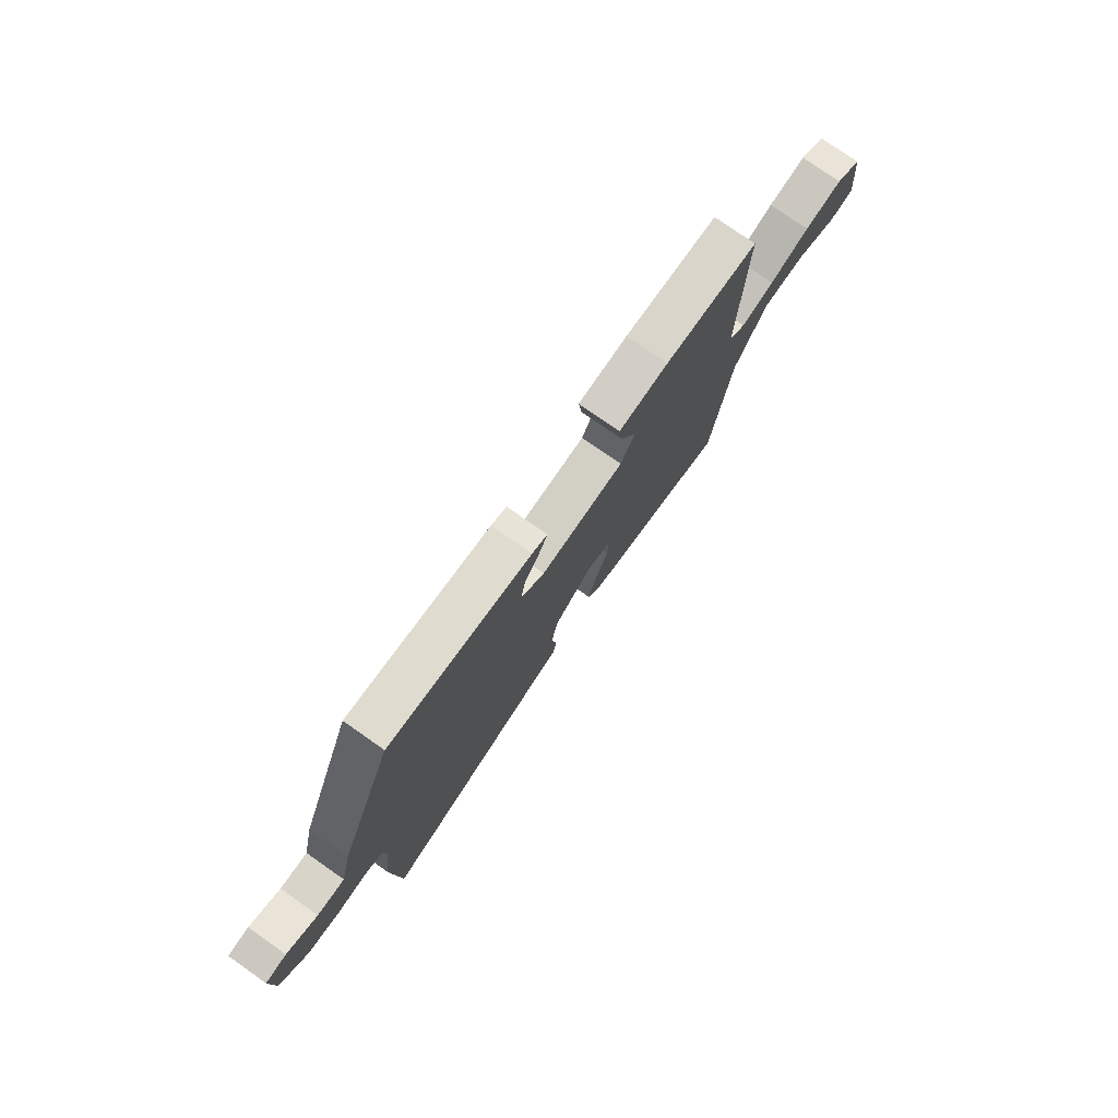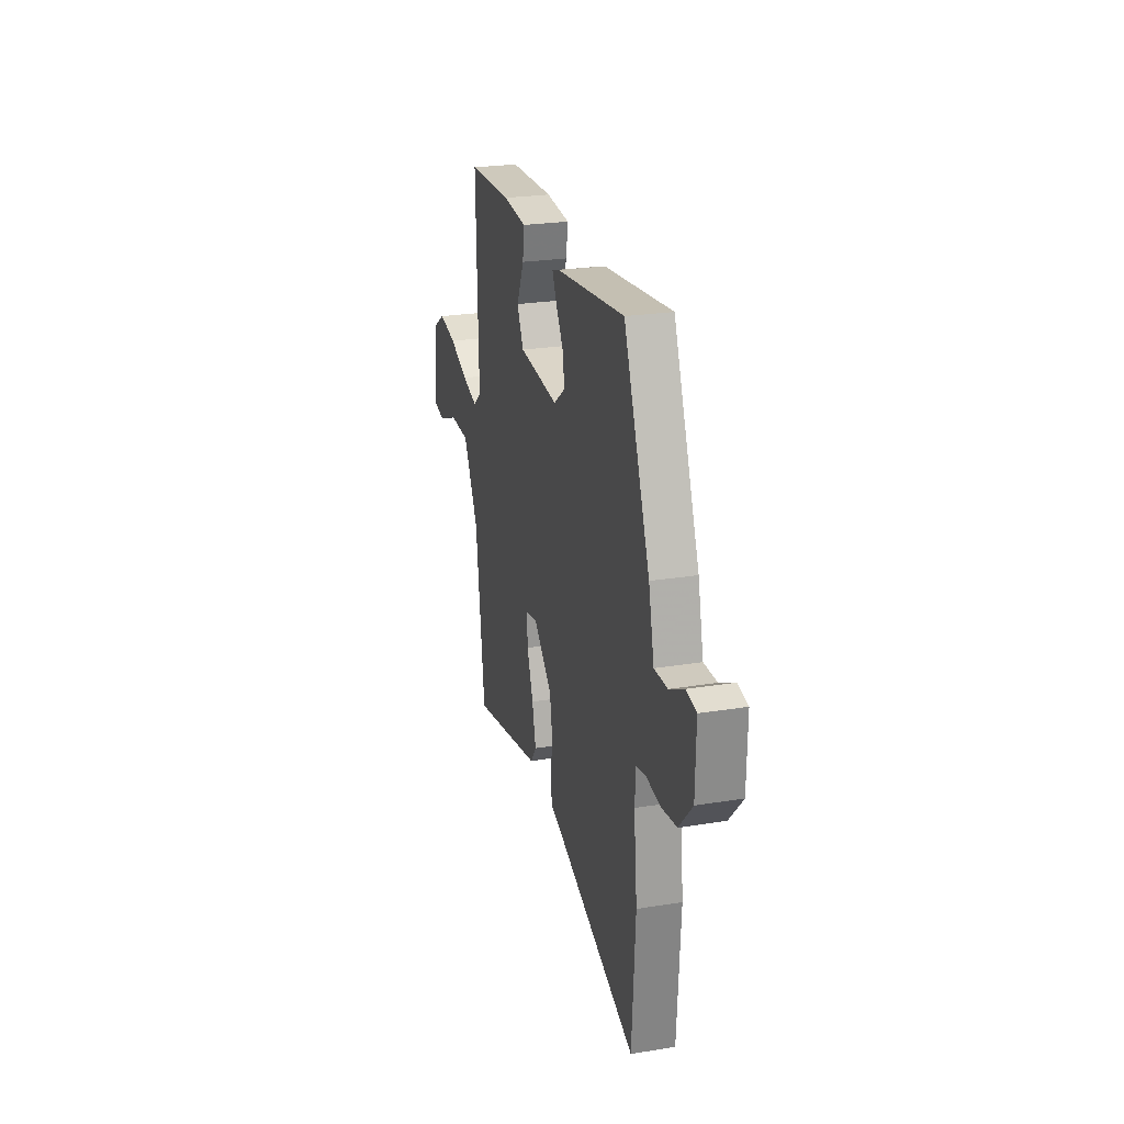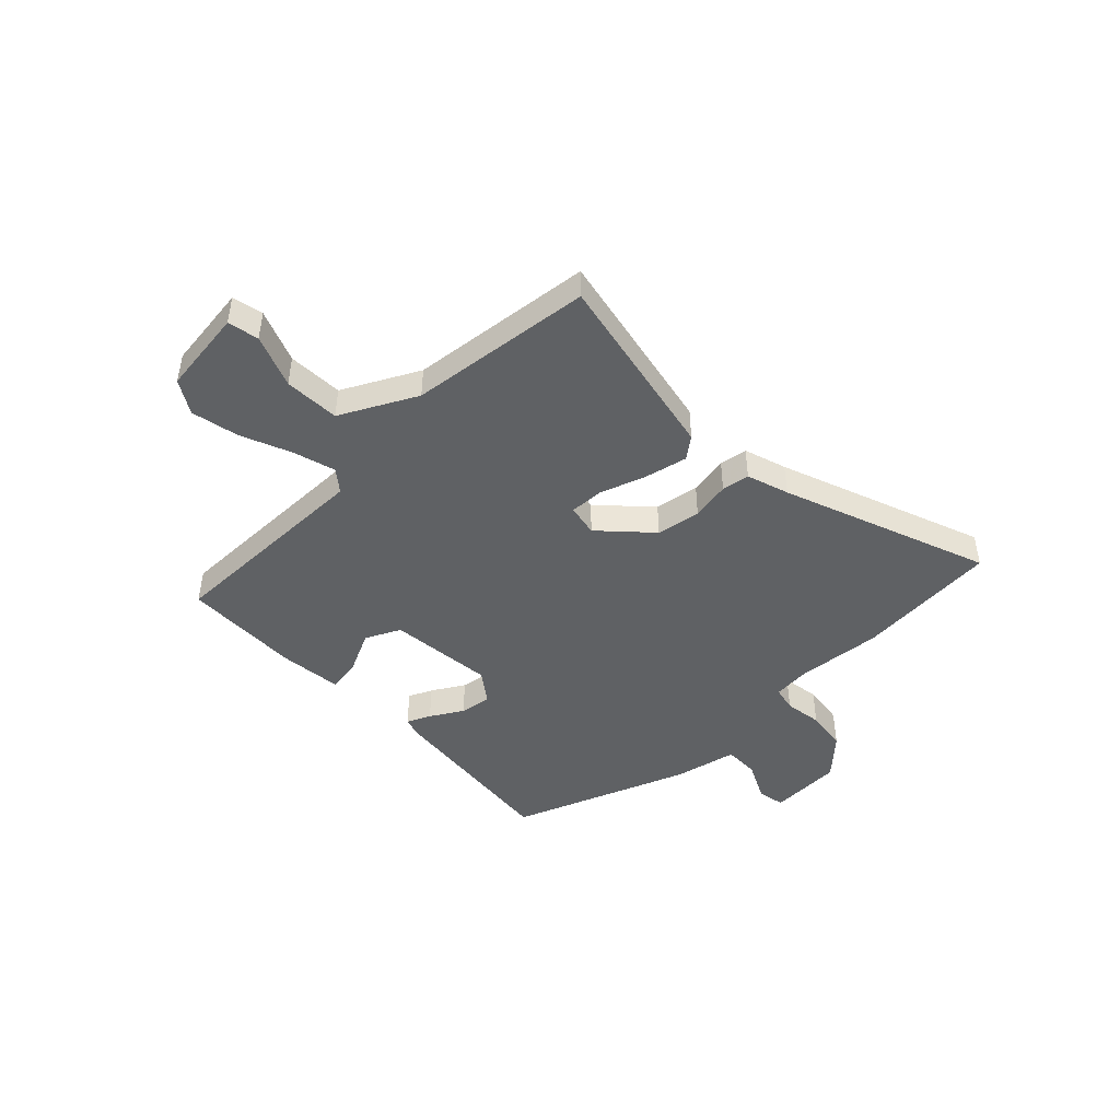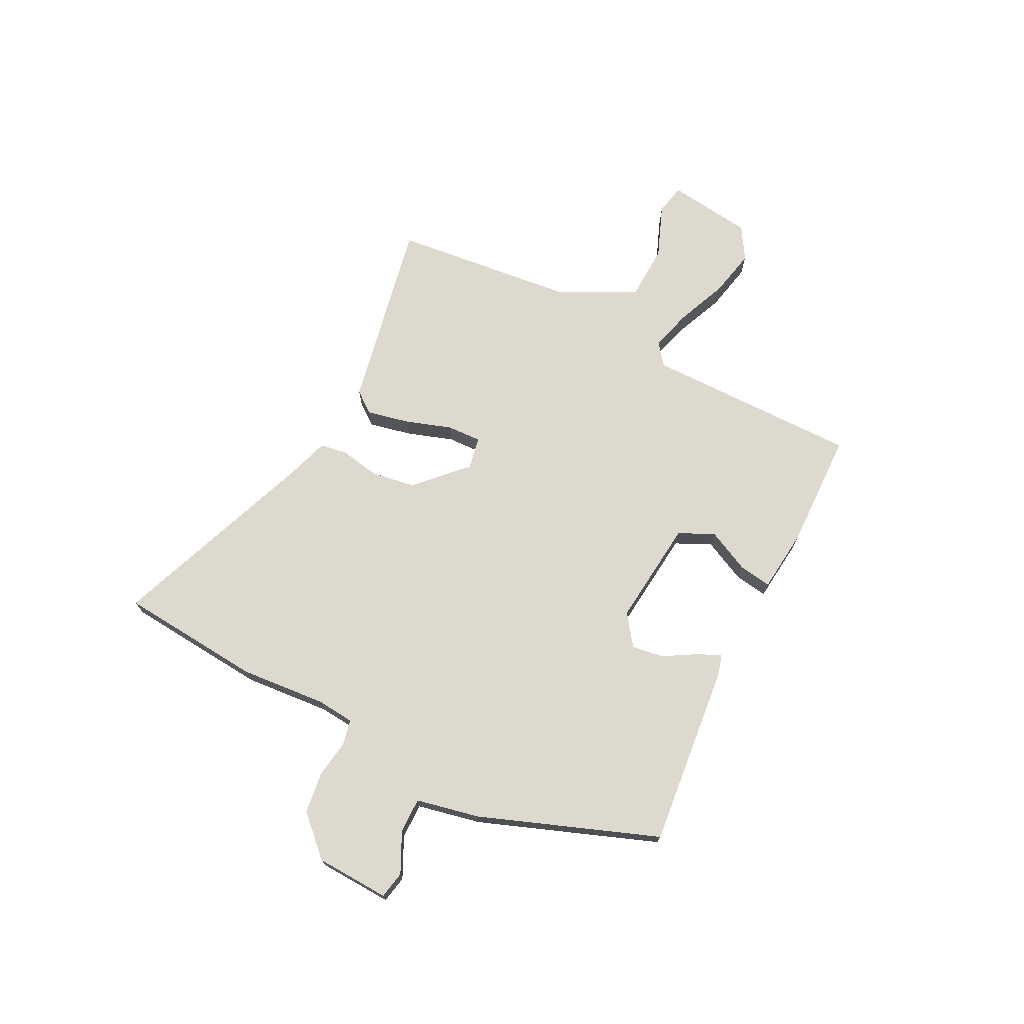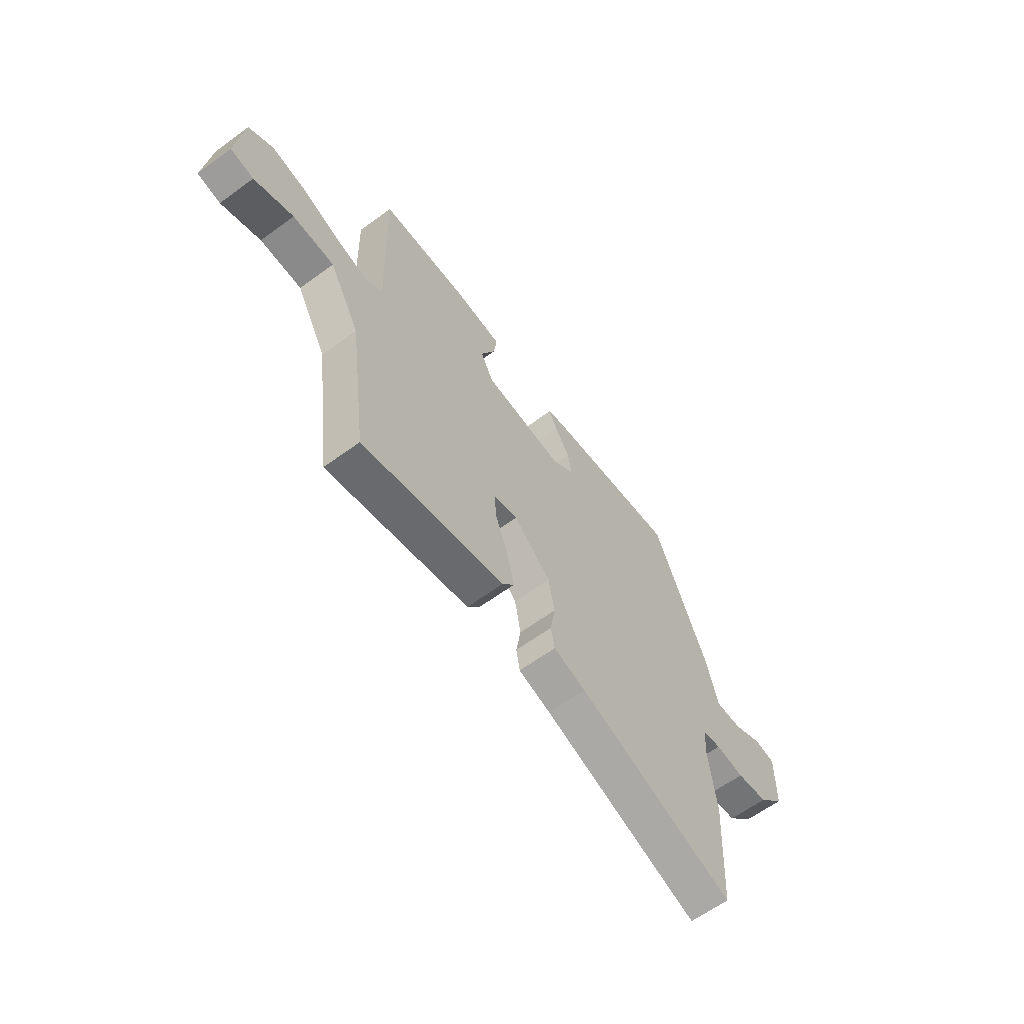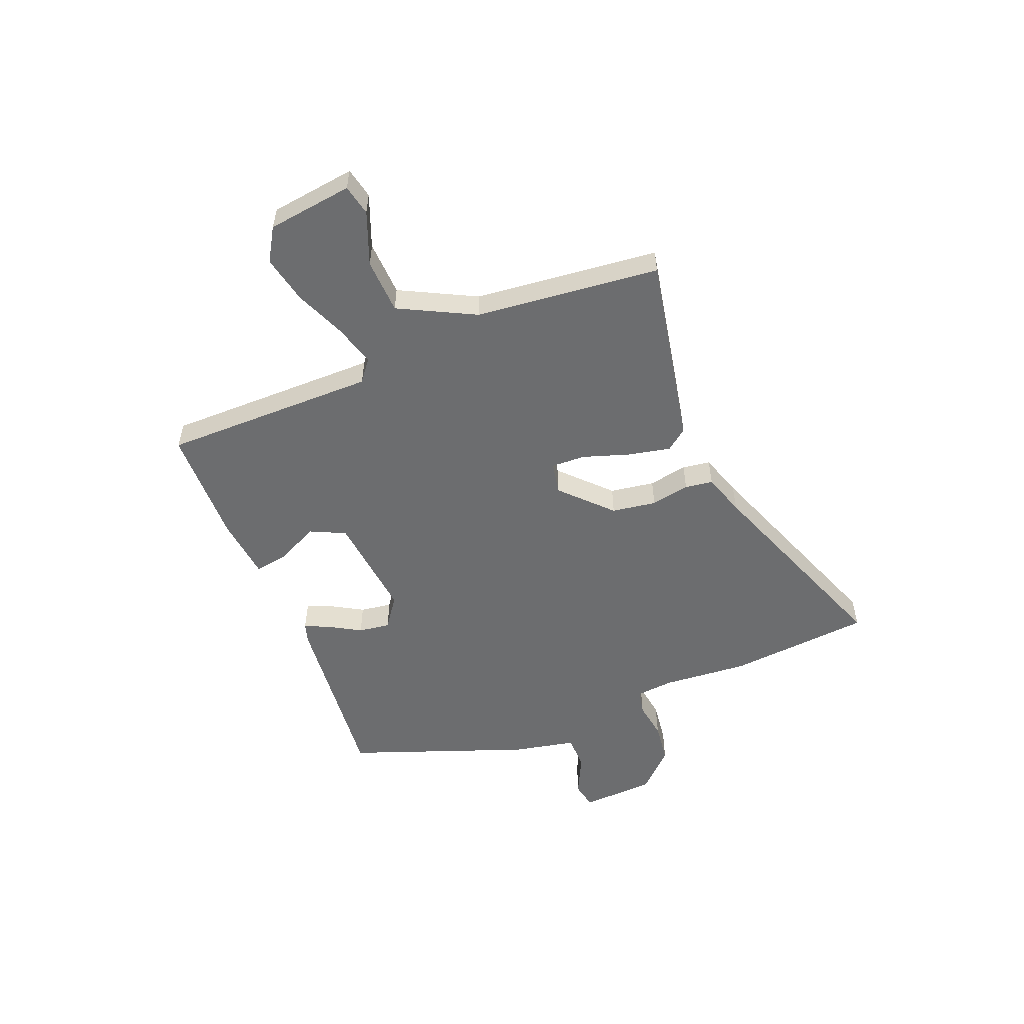
<metadata>
{"format":"obj","ext":"obj","renderer":"f3d","projection":"perspective","resolution":1024,"background":"white","views":[{"elev":77.0,"azim":-55.0,"up":"+Z"},{"elev":24.9,"azim":-104.8,"up":"+Z"},{"elev":-45.9,"azim":135.2,"up":"+Y"},{"elev":71.7,"azim":-61.8,"up":"+Y"},{"elev":-62.7,"azim":126.5,"up":"+Z"},{"elev":-53.9,"azim":113.4,"up":"+Y"}]}
</metadata>
<code>
v 0.475 0.07 -0.55
v 0.119 0.07 -0.471
v 0.089 0.07 -0.43
v 0.108 0.07 -0.351
v 0.139 0.07 -0.265
v 0.143 0.07 -0.201
v 0.083 0.07 -0.188
v -0.009 0.07 -0.272
v -0.024 0.07 -0.355
v -0.012 0.07 -0.428
v -0.021 0.07 -0.48
v -0.101 0.07 -0.504
v -0.491 0.07 -0.641
v -0.508 0.07 -0.372
v -0.491 0.07 -0.212
v -0.496 0.07 -0.141
v -0.543 0.07 -0.13
v -0.614 0.07 -0.139
v -0.692 0.07 -0.127
v -0.759 0.07 -0.054
v -0.762 0.07 0.084
v -0.711 0.07 0.093
v -0.637 0.07 0.055
v -0.571 0.07 0.053
v -0.543 0.07 0.171
v -0.411 0.07 0.501
v -0.068 0.07 0.458
v -0.031 0.07 0.446
v -0.052 0.07 0.402
v -0.089 0.07 0.342
v -0.099 0.07 0.283
v -0.042 0.07 0.24
v 0.157 0.07 0.256
v 0.19 0.07 0.321
v 0.153 0.07 0.402
v 0.145 0.07 0.464
v 0.263 0.07 0.474
v 0.485 0.07 0.464
v 0.474 0.07 0.063
v 0.514 0.07 0.03
v 0.593 0.07 0.051
v 0.688 0.07 0.088
v 0.778 0.07 0.105
v 0.839 0.07 0.066
v 0.856 0.07 -0.094
v 0.798 0.07 -0.105
v 0.7 0.07 -0.064
v 0.596 0.07 -0.066
v 0.52 0.07 -0.206
v 0.475 0 -0.55
v 0.119 0 -0.471
v 0.089 0 -0.43
v 0.108 0 -0.351
v 0.139 0 -0.265
v 0.143 0 -0.201
v 0.083 0 -0.188
v -0.009 0 -0.272
v -0.024 0 -0.355
v -0.012 0 -0.428
v -0.021 0 -0.48
v -0.101 0 -0.504
v -0.491 0 -0.641
v -0.508 0 -0.372
v -0.491 0 -0.212
v -0.496 0 -0.141
v -0.543 0 -0.13
v -0.614 0 -0.139
v -0.692 0 -0.127
v -0.759 0 -0.054
v -0.762 0 0.084
v -0.711 0 0.093
v -0.637 0 0.055
v -0.571 0 0.053
v -0.543 0 0.171
v -0.411 0 0.501
v -0.068 0 0.458
v -0.031 0 0.446
v -0.052 0 0.402
v -0.089 0 0.342
v -0.099 0 0.283
v -0.042 0 0.24
v 0.157 0 0.256
v 0.19 0 0.321
v 0.153 0 0.402
v 0.145 0 0.464
v 0.263 0 0.474
v 0.485 0 0.464
v 0.474 0 0.063
v 0.514 0 0.03
v 0.593 0 0.051
v 0.688 0 0.088
v 0.778 0 0.105
v 0.839 0 0.066
v 0.856 0 -0.094
v 0.798 0 -0.105
v 0.7 0 -0.064
v 0.596 0 -0.066
v 0.52 0 -0.206
f 44 45 46 47
f 44 47 48
f 41 42 43 44
f 40 41 44 48
f 39 40 48 49
f 37 38 39
f 34 35 36 37
f 34 37 39 49
f 27 28 29 30
f 25 26 27 30
f 24 25 30 31
f 20 21 22 23
f 20 23 24
f 17 18 19 20
f 16 17 20 24
f 12 13 14 15
f 12 15 16
f 9 10 11 12
f 8 9 12 16
f 7 8 16 24
f 2 3 4 5
f 49 1 2 5
f 49 5 6
f 33 34 49 6
f 32 33 6 7
f 7 24 31 32
f 96 95 94 93
f 97 96 93
f 93 92 91 90
f 97 93 90 89
f 98 97 89 88
f 88 87 86
f 86 85 84 83
f 98 88 86 83
f 79 78 77 76
f 79 76 75 74
f 80 79 74 73
f 72 71 70 69
f 73 72 69
f 69 68 67 66
f 73 69 66 65
f 64 63 62 61
f 65 64 61
f 61 60 59 58
f 65 61 58 57
f 73 65 57 56
f 54 53 52 51
f 54 51 50 98
f 55 54 98
f 55 98 83 82
f 56 55 82 81
f 81 80 73 56
f 1 50 51 2
f 2 51 52 3
f 3 52 53 4
f 4 53 54 5
f 5 54 55 6
f 6 55 56 7
f 7 56 57 8
f 8 57 58 9
f 9 58 59 10
f 10 59 60 11
f 11 60 61 12
f 12 61 62 13
f 13 62 63 14
f 14 63 64 15
f 15 64 65 16
f 16 65 66 17
f 17 66 67 18
f 18 67 68 19
f 19 68 69 20
f 20 69 70 21
f 21 70 71 22
f 22 71 72 23
f 23 72 73 24
f 24 73 74 25
f 25 74 75 26
f 26 75 76 27
f 27 76 77 28
f 28 77 78 29
f 29 78 79 30
f 30 79 80 31
f 31 80 81 32
f 32 81 82 33
f 33 82 83 34
f 34 83 84 35
f 35 84 85 36
f 36 85 86 37
f 37 86 87 38
f 38 87 88 39
f 39 88 89 40
f 40 89 90 41
f 41 90 91 42
f 42 91 92 43
f 43 92 93 44
f 44 93 94 45
f 45 94 95 46
f 46 95 96 47
f 47 96 97 48
f 48 97 98 49
f 49 98 50 1

</code>
